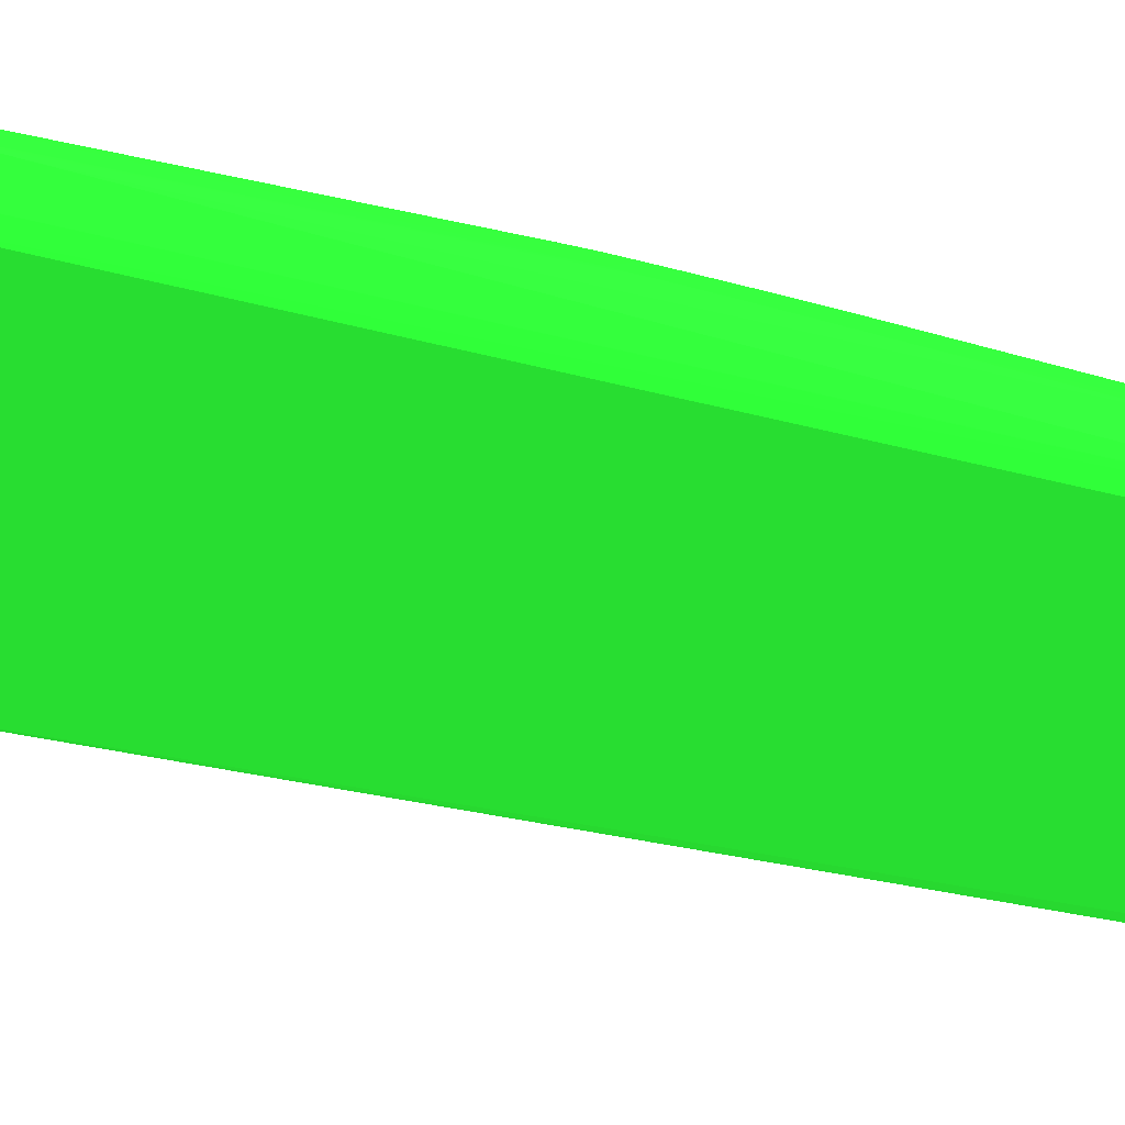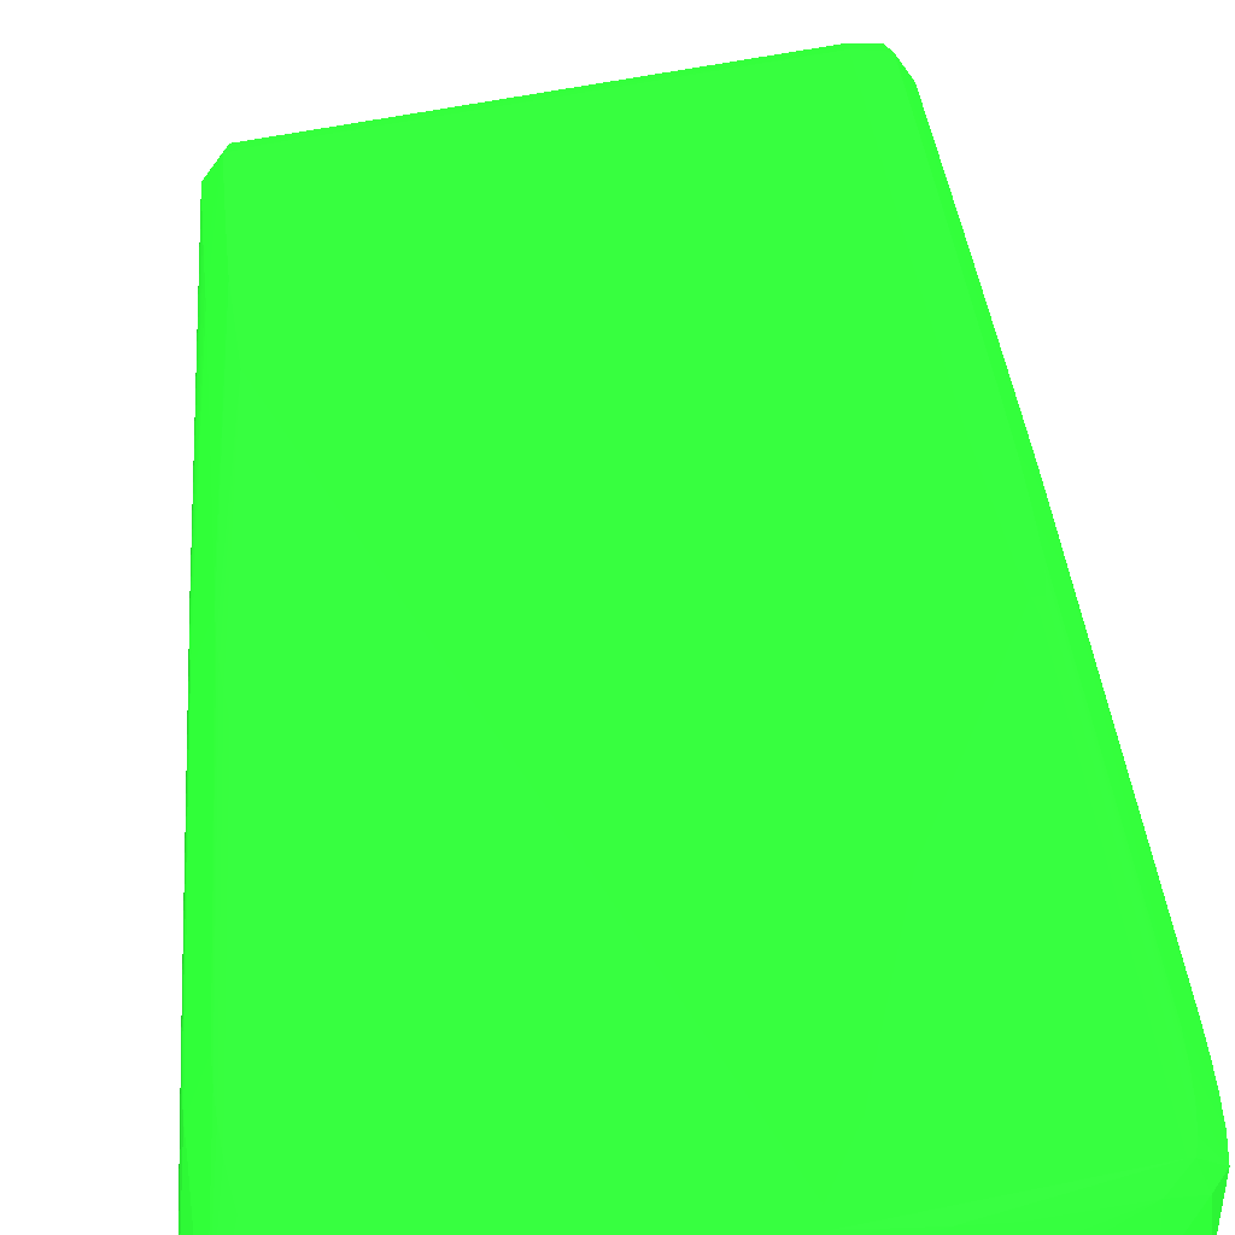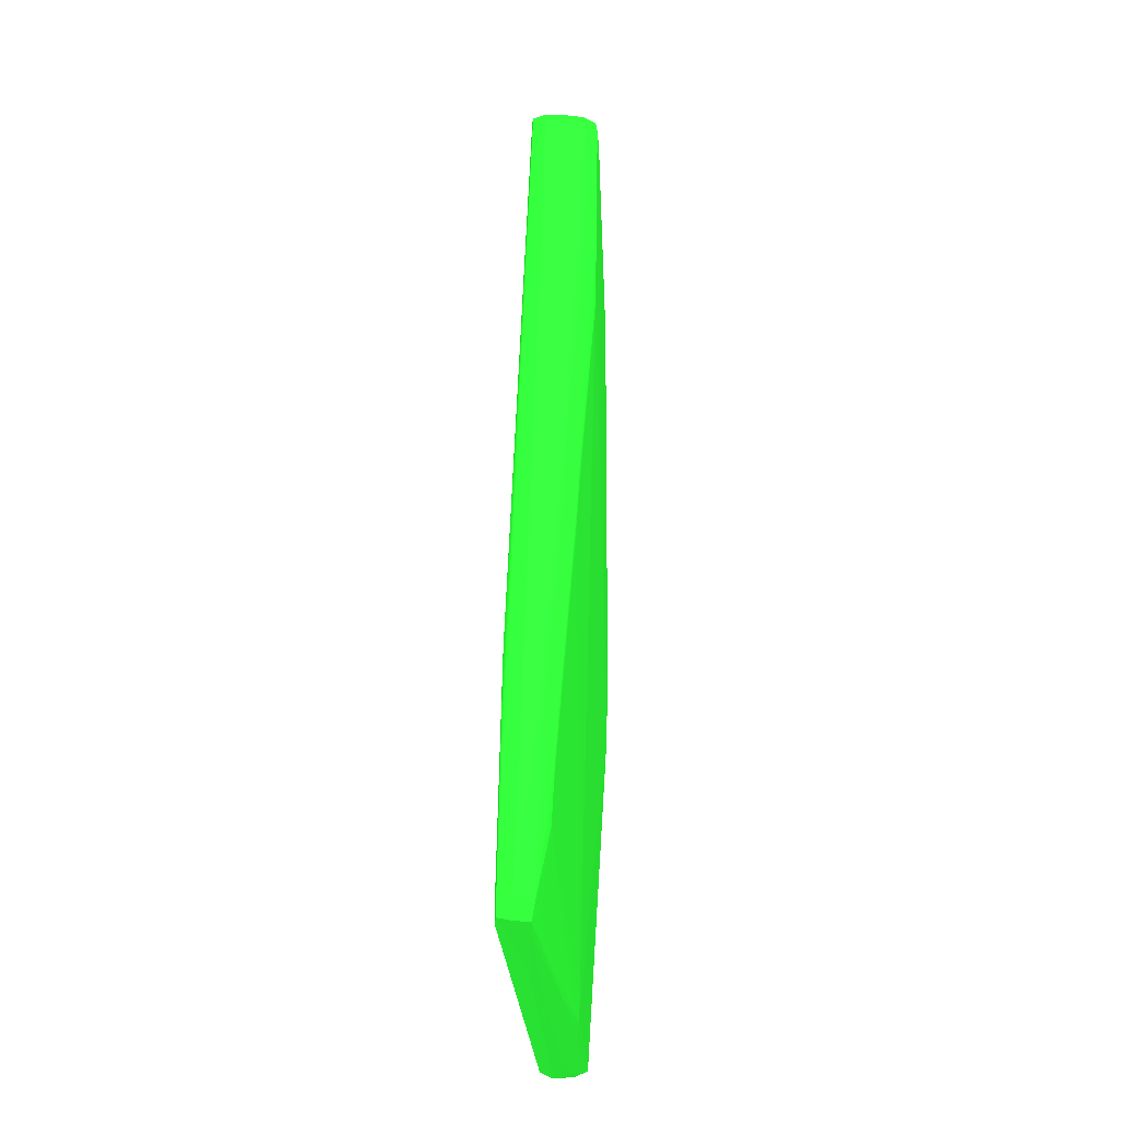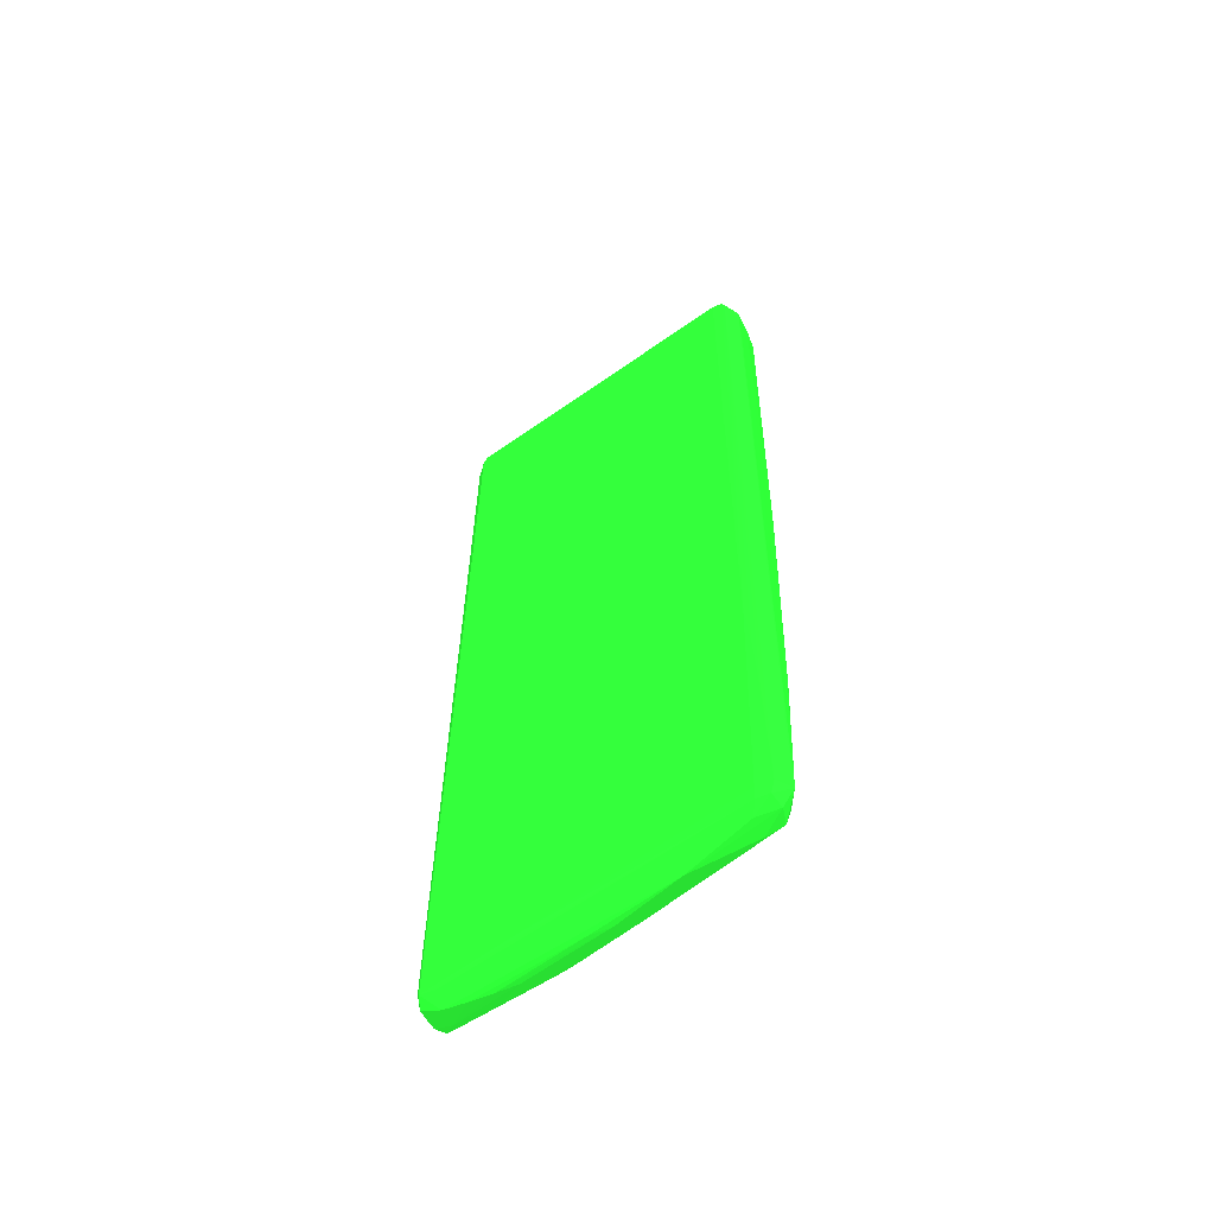
<metadata>
{"format":"obj","ext":"obj","renderer":"f3d","projection":"perspective","resolution":1024,"background":"white","views":[{"elev":-23.4,"azim":-119.8,"up":"+Y"},{"elev":26.5,"azim":176.4,"up":"+Y"},{"elev":-36.6,"azim":84.0,"up":"+Z"},{"elev":-59.7,"azim":23.9,"up":"+Z"}]}
</metadata>
<code>
v 0.0006822 -0.03206 0.08631 0.1176 0.6392 0.1412
v 0.0006764 -0.03206 0.08507 0.1176 0.6392 0.1412
v 0.0006181 -0.03082 0.1099 0.1176 0.6392 0.1412
v 0.0006783 -0.03206 0.1099 0.1176 0.6392 0.1412
v 0.0006803 -0.03331 0.07141 0.1176 0.6392 0.1412
v 0.0006803 -0.03331 0.06893 0.1176 0.6392 0.1412
v 0.0006589 -0.03206 0.08383 0.1176 0.6392 0.1412
v 0.0006706 -0.03331 0.06768 0.1176 0.6392 0.1412
v 0.0005948 -0.03082 0.1087 0.1176 0.6392 0.1412
v -1.4e-07 -0.02999 0.1099 0.1176 0.6392 0.1412
v -0.000177 -0.03005 0.1108 0.1176 0.6392 0.1412
v 3.68e-05 -0.03082 0.111 0.1176 0.6392 0.1412
v 6.596e-05 -0.03206 0.1111 0.1176 0.6392 0.1412
v 0.0006142 -0.03331 0.1099 0.1176 0.6392 0.1412
v 0.0006414 -0.03331 0.1062 0.1176 0.6392 0.1412
v 0.0006492 -0.03331 0.1049 0.1176 0.6392 0.1412
v 0.0006511 -0.03331 0.1037 0.1176 0.6392 0.1412
v 0.0006706 -0.03455 0.05651 0.1176 0.6392 0.1412
v 0.0004023 -0.03082 0.1012 0.1176 0.6392 0.1412
v 0.0004392 -0.03082 0.1025 0.1176 0.6392 0.1412
v 0.0004742 -0.03082 0.1037 0.1176 0.6392 0.1412
v 0.0005073 -0.03082 0.1049 0.1176 0.6392 0.1412
v 0.0005384 -0.03082 0.1062 0.1176 0.6392 0.1412
v 0.0005675 -0.03082 0.1074 0.1176 0.6392 0.1412
v 0.0006414 -0.03331 0.06644 0.1176 0.6392 0.1412
v 0.0006181 -0.03206 0.08259 0.1176 0.6392 0.1412
v -2.347e-05 -0.03001 0.1087 0.1176 0.6392 0.1412
v -5.068e-05 -0.03002 0.1074 0.1176 0.6392 0.1412
v -7.985e-05 -0.03004 0.1062 0.1176 0.6392 0.1412
v -0.0001109 -0.03005 0.1049 0.1176 0.6392 0.1412
v -0.000179 -0.03008 0.1025 0.1176 0.6392 0.1412
v -0.001174 -0.02975 0.1099 0.1176 0.6392 0.1412
v -0.01732 -0.02753 0.1109 0.1176 0.6392 0.1412
v -0.001174 -0.02997 0.111 0.1176 0.6392 0.1412
v -0.001174 -0.03082 0.1115 0.1176 0.6392 0.1412
v -0.01732 -0.02735 0.1099 0.1176 0.6392 0.1412
v -0.001174 -0.03206 0.1115 0.1176 0.6392 0.1412
v 3.68e-05 -0.03331 0.111 0.1176 0.6392 0.1412
v -0.000177 -0.03401 0.1107 0.1176 0.6392 0.1412
v -1.4e-07 -0.03403 0.1099 0.1176 0.6392 0.1412
v 5.235e-05 -0.03531 0.05651 0.1176 0.6392 0.1412
v 0.0006161 -0.03455 0.06023 0.1176 0.6392 0.1412
v 0.0006375 -0.03455 0.05899 0.1176 0.6392 0.1412
v 0.000655 -0.03455 0.05775 0.1176 0.6392 0.1412
v -0.0001459 -0.03528 0.05567 0.1176 0.6392 0.1412
v 6.207e-05 -0.03455 0.05546 0.1176 0.6392 0.1412
v -0.0001401 -0.03363 0.05553 0.1176 0.6392 0.1412
v 6.596e-05 -0.03348 0.05651 0.1176 0.6392 0.1412
v 0.0004976 -0.03331 0.06396 0.1176 0.6392 0.1412
v 0.000585 -0.03331 0.0652 0.1176 0.6392 0.1412
v -0.000144 -0.03007 0.1037 0.1176 0.6392 0.1412
v 6.013e-05 -0.03116 0.08507 0.1176 0.6392 0.1412
v 4.069e-05 -0.03121 0.08383 0.1176 0.6392 0.1412
v -0.0002159 -0.0301 0.1012 0.1176 0.6392 0.1412
v -0.01763 -0.02762 0.07886 0.1176 0.6392 0.1412
v -0.01759 -0.02761 0.08011 0.1176 0.6392 0.1412
v -0.01743 -0.02756 0.08507 0.1176 0.6392 0.1412
v -0.01739 -0.02755 0.08631 0.1176 0.6392 0.1412
v -0.01732 -0.02745 0.09501 0.1176 0.6392 0.1412
v -0.01732 -0.02744 0.09625 0.1176 0.6392 0.1412
v -0.01835 -0.02753 0.1109 0.1176 0.6392 0.1412
v -0.01856 -0.02834 0.111 0.1176 0.6392 0.1412
v -0.004901 -0.03082 0.1115 0.1176 0.6392 0.1412
v -0.01856 -0.02744 0.1099 0.1176 0.6392 0.1412
v -0.01849 -0.02755 0.08631 0.1176 0.6392 0.1412
v -0.0185 -0.02754 0.08756 0.1176 0.6392 0.1412
v -0.006143 -0.03082 0.1115 0.1176 0.6392 0.1412
v -0.002417 -0.03206 0.1115 0.1176 0.6392 0.1412
v -0.001198 -0.03334 0.111 0.1176 0.6392 0.1412
v -0.0007992 -0.03401 0.1107 0.1176 0.6392 0.1412
v -0.0005348 -0.03517 0.07091 0.1176 0.6392 0.1412
v -0.0004764 -0.03518 0.07017 0.1176 0.6392 0.1412
v -0.000387 -0.03519 0.06893 0.1176 0.6392 0.1412
v -0.0003054 -0.0352 0.06768 0.1176 0.6392 0.1412
v -0.0002354 -0.03521 0.06644 0.1176 0.6392 0.1412
v -0.0001712 -0.03522 0.0652 0.1176 0.6392 0.1412
v -0.0001168 -0.03523 0.06396 0.1176 0.6392 0.1412
v -7.207e-05 -0.03523 0.06272 0.1176 0.6392 0.1412
v -3.319e-05 -0.03524 0.06148 0.1176 0.6392 0.1412
v -0.00084 -0.03531 0.05651 0.1176 0.6392 0.1412
v -0.0008575 -0.03528 0.05567 0.1176 0.6392 0.1412
v -0.001233 -0.03464 0.05534 0.1176 0.6392 0.1412
v -0.004901 -0.03331 0.05503 0.1176 0.6392 0.1412
v -0.001174 -0.03351 0.05537 0.1176 0.6392 0.1412
v -0.008628 -0.03118 0.05544 0.1176 0.6392 0.1412
v -0.007633 -0.03133 0.05564 0.1176 0.6392 0.1412
v -0.002996 -0.03267 0.05585 0.1176 0.6392 0.1412
v -0.001174 -0.03309 0.05651 0.1176 0.6392 0.1412
v -0.0005328 -0.03268 0.0608 0.1176 0.6392 0.1412
v -0.0004239 -0.03266 0.06148 0.1176 0.6392 0.1412
v -0.000249 -0.03261 0.06272 0.1176 0.6392 0.1412
v -0.0001226 -0.03256 0.06396 0.1176 0.6392 0.1412
v -3.319e-05 -0.03252 0.0652 0.1176 0.6392 0.1412
v 2.125e-05 -0.03247 0.06644 0.1176 0.6392 0.1412
v -0.0005464 -0.0302 0.09551 0.1176 0.6392 0.1412
v -1.4e-07 -0.03125 0.08259 0.1176 0.6392 0.1412
v -0.01768 -0.02764 0.07762 0.1176 0.6392 0.1412
v -0.01836 -0.02762 0.07886 0.1176 0.6392 0.1412
v -0.0184 -0.02761 0.08011 0.1176 0.6392 0.1412
v -0.01843 -0.02759 0.08135 0.1176 0.6392 0.1412
v -0.01845 -0.02758 0.08259 0.1176 0.6392 0.1412
v -0.01847 -0.02757 0.08383 0.1176 0.6392 0.1412
v -0.01848 -0.02756 0.08507 0.1176 0.6392 0.1412
v -0.01918 -0.02834 0.1099 0.1176 0.6392 0.1412
v -0.01916 -0.02958 0.1099 0.1176 0.6392 0.1412
v -0.01855 -0.02958 0.1108 0.1176 0.6392 0.1412
v -0.01855 -0.02748 0.1025 0.1176 0.6392 0.1412
v -0.01856 -0.02746 0.1074 0.1176 0.6392 0.1412
v -0.01913 -0.02834 0.09004 0.1176 0.6392 0.1412
v -0.01914 -0.02834 0.09377 0.1176 0.6392 0.1412
v -0.01915 -0.02834 0.09625 0.1176 0.6392 0.1412
v -0.01916 -0.02834 0.09874 0.1176 0.6392 0.1412
v -0.01916 -0.02834 0.09998 0.1176 0.6392 0.1412
v -0.01917 -0.02834 0.1049 0.1176 0.6392 0.1412
v -0.01918 -0.02834 0.1062 0.1176 0.6392 0.1412
v -0.01918 -0.02834 0.1087 0.1176 0.6392 0.1412
v -0.01909 -0.02834 0.08383 0.1176 0.6392 0.1412
v -0.0191 -0.02834 0.08507 0.1176 0.6392 0.1412
v -0.01854 -0.02751 0.09749 0.1176 0.6392 0.1412
v -0.01855 -0.02749 0.1012 0.1176 0.6392 0.1412
v -0.003659 -0.03206 0.1114 0.1176 0.6392 0.1412
v -0.01834 -0.03026 0.1107 0.1176 0.6392 0.1412
v -0.01854 -0.0303 0.1099 0.1176 0.6392 0.1412
v -0.0005542 -0.03517 0.07091 0.1176 0.6392 0.1412
v -0.01298 -0.03269 0.05589 0.1176 0.6392 0.1412
v -0.01298 -0.03269 0.05588 0.1176 0.6392 0.1412
v -0.01815 -0.0315 0.05571 0.1176 0.6392 0.1412
v -0.01732 -0.03157 0.05556 0.1176 0.6392 0.1412
v -0.01732 -0.03082 0.05505 0.1176 0.6392 0.1412
v -0.01111 -0.03206 0.05501 0.1176 0.6392 0.1412
v -0.006143 -0.03331 0.05515 0.1176 0.6392 0.1412
v -0.009868 -0.03206 0.05495 0.1176 0.6392 0.1412
v -0.008628 -0.03206 0.05497 0.1176 0.6392 0.1412
v -0.01235 -0.03082 0.05511 0.1176 0.6392 0.1412
v -0.009868 -0.03099 0.05537 0.1176 0.6392 0.1412
v -0.0136 -0.02999 0.05548 0.1176 0.6392 0.1412
v -0.01235 -0.03009 0.05563 0.1176 0.6392 0.1412
v -0.01151 -0.03016 0.05578 0.1176 0.6392 0.1412
v -0.008628 -0.0309 0.05651 0.1176 0.6392 0.1412
v -0.01135 -0.03012 0.05651 0.1176 0.6392 0.1412
v -0.0003267 -0.03139 0.07886 0.1176 0.6392 0.1412
v -0.000179 -0.03134 0.08011 0.1176 0.6392 0.1412
v -7.207e-05 -0.0313 0.08135 0.1176 0.6392 0.1412
v -0.01418 -0.02895 0.0668 0.1176 0.6392 0.1412
v -0.01779 -0.02768 0.07638 0.1176 0.6392 0.1412
v -0.01827 -0.02764 0.07762 0.1176 0.6392 0.1412
v -0.01897 -0.02834 0.07886 0.1176 0.6392 0.1412
v -0.01844 -0.02884 0.05899 0.1176 0.6392 0.1412
v -0.01849 -0.02881 0.06023 0.1176 0.6392 0.1412
v -0.01853 -0.02878 0.06148 0.1176 0.6392 0.1412
v -0.01902 -0.02834 0.08011 0.1176 0.6392 0.1412
v -0.01905 -0.02834 0.08135 0.1176 0.6392 0.1412
v -0.01907 -0.02834 0.08259 0.1176 0.6392 0.1412
v -0.01916 -0.02958 0.1087 0.1176 0.6392 0.1412
v -0.01856 -0.03093 0.05656 0.1176 0.6392 0.1412
v -0.01815 -0.0315 0.05618 0.1176 0.6392 0.1412
v -0.01912 -0.02834 0.08756 0.1176 0.6392 0.1412
v -0.01917 -0.02958 0.06396 0.1176 0.6392 0.1412
v -0.01918 -0.02958 0.0652 0.1176 0.6392 0.1412
v -0.01918 -0.02958 0.06768 0.1176 0.6392 0.1412
v -0.01917 -0.02958 0.06272 0.1176 0.6392 0.1412
v -0.01911 -0.02834 0.08631 0.1176 0.6392 0.1412
v -0.01841 -0.03082 0.05549 0.1176 0.6392 0.1412
v -0.01833 -0.02958 0.05559 0.1176 0.6392 0.1412
v -0.01742 -0.02954 0.05546 0.1176 0.6392 0.1412
v -0.01608 -0.03082 0.05498 0.1176 0.6392 0.1412
v -0.01484 -0.03082 0.05496 0.1176 0.6392 0.1412
v -0.0136 -0.03082 0.05498 0.1176 0.6392 0.1412
v -0.01484 -0.0299 0.0554 0.1176 0.6392 0.1412
v -0.01789 -0.02894 0.05584 0.1176 0.6392 0.1412
v -0.0178 -0.02891 0.05651 0.1176 0.6392 0.1412
v -0.01235 -0.02985 0.05775 0.1176 0.6392 0.1412
v -0.01235 -0.02977 0.05899 0.1176 0.6392 0.1412
v -0.01474 -0.02886 0.06641 0.1176 0.6392 0.1412
v -0.01789 -0.0277 0.07558 0.1176 0.6392 0.1412
v -0.01813 -0.02768 0.07638 0.1176 0.6392 0.1412
v -0.01835 -0.02887 0.05775 0.1176 0.6392 0.1412
v -0.01906 -0.02958 0.05899 0.1176 0.6392 0.1412
v -0.01911 -0.02958 0.06023 0.1176 0.6392 0.1412
v -0.01897 -0.02958 0.05775 0.1176 0.6392 0.1412
v -0.01915 -0.02958 0.06148 0.1176 0.6392 0.1412
v -0.01882 -0.02958 0.05651 0.1176 0.6392 0.1412
v -0.01805 -0.02894 0.05584 0.1176 0.6392 0.1412
v -0.01801 -0.0277 0.07558 0.1176 0.6392 0.1412
v -0.0182 -0.02891 0.05651 0.1176 0.6392 0.1412
f 1 2 3
f 1 3 4
f 1 4 5
f 1 5 6
f 1 6 2
f 2 7 3
f 2 6 8
f 2 8 7
f 3 9 10
f 3 10 11
f 3 11 12
f 3 12 4
f 3 7 9
f 4 12 13
f 4 13 14
f 4 14 15
f 4 15 16
f 4 16 17
f 4 17 18
f 4 18 5
f 5 18 6
f 6 18 8
f 7 19 20
f 7 20 21
f 7 21 22
f 7 22 23
f 7 23 24
f 7 24 9
f 7 8 25
f 7 25 26
f 7 26 19
f 8 18 25
f 9 24 10
f 10 24 23
f 10 23 22
f 10 22 21
f 10 21 20
f 10 20 19
f 10 19 27
f 10 27 28
f 10 28 29
f 10 29 30
f 10 30 31
f 10 31 32
f 10 32 11
f 11 33 34
f 11 34 35
f 11 35 12
f 11 32 36
f 11 36 33
f 12 35 13
f 13 35 37
f 13 37 38
f 13 38 14
f 14 38 39
f 14 39 40
f 14 40 41
f 14 41 42
f 14 42 43
f 14 43 44
f 14 44 18
f 14 18 15
f 15 18 16
f 16 18 17
f 18 44 41
f 18 41 45
f 18 45 46
f 18 46 47
f 18 47 48
f 18 48 49
f 18 49 50
f 18 50 25
f 19 31 51
f 19 51 30
f 19 30 29
f 19 29 28
f 19 28 27
f 19 26 52
f 19 52 31
f 25 50 26
f 26 50 53
f 26 53 52
f 30 51 31
f 31 52 54
f 31 54 32
f 32 54 55
f 32 55 56
f 32 56 57
f 32 57 58
f 32 58 59
f 32 59 60
f 32 60 36
f 33 61 62
f 33 62 63
f 33 63 35
f 33 35 34
f 33 36 61
f 35 63 37
f 36 64 61
f 36 60 65
f 36 65 66
f 36 66 64
f 37 63 67
f 37 67 68
f 37 68 69
f 37 69 39
f 37 39 38
f 39 69 70
f 39 70 124
f 39 124 71
f 39 71 40
f 40 71 72
f 40 72 73
f 40 73 74
f 40 74 75
f 40 75 76
f 40 76 77
f 40 77 78
f 40 78 79
f 40 79 41
f 41 79 78
f 41 78 77
f 41 77 76
f 41 76 75
f 41 75 74
f 41 74 73
f 41 73 72
f 41 72 71
f 41 71 124
f 41 124 80
f 41 80 81
f 41 81 45
f 41 44 43
f 41 43 42
f 45 81 82
f 45 82 46
f 46 82 83
f 46 83 84
f 46 84 47
f 47 84 85
f 47 85 86
f 47 86 87
f 47 87 88
f 47 88 48
f 48 88 89
f 48 89 90
f 48 90 91
f 48 91 92
f 48 92 93
f 48 93 49
f 49 93 94
f 49 94 50
f 50 94 53
f 52 53 54
f 53 95 54
f 53 94 96
f 53 96 95
f 54 95 97
f 54 97 55
f 55 97 146
f 55 146 98
f 55 98 99
f 55 99 56
f 56 99 59
f 56 59 57
f 57 59 58
f 59 99 100
f 59 100 101
f 59 101 102
f 59 102 103
f 59 103 60
f 60 103 65
f 61 64 104
f 61 104 62
f 62 67 63
f 62 104 105
f 62 105 106
f 62 106 67
f 64 107 108
f 64 108 109
f 64 109 110
f 64 110 111
f 64 111 112
f 64 112 113
f 64 113 114
f 64 114 115
f 64 115 116
f 64 116 104
f 64 66 107
f 65 103 117
f 65 117 66
f 66 117 118
f 66 118 119
f 66 119 120
f 66 120 107
f 67 121 68
f 67 106 121
f 68 121 69
f 69 121 122
f 69 122 70
f 70 122 123
f 70 123 124
f 80 125 126
f 80 126 81
f 80 124 125
f 81 126 127
f 81 127 128
f 81 128 129
f 81 129 130
f 81 130 82
f 82 130 131
f 82 131 83
f 83 130 132
f 83 132 133
f 83 133 84
f 83 131 130
f 84 133 85
f 85 133 134
f 85 134 135
f 85 135 136
f 85 136 137
f 85 137 138
f 85 138 86
f 86 138 88
f 86 88 87
f 88 138 139
f 88 139 89
f 89 139 138
f 89 138 140
f 89 140 90
f 90 140 91
f 91 140 141
f 91 141 142
f 91 142 92
f 92 142 143
f 92 143 93
f 93 143 96
f 93 96 94
f 95 96 143
f 95 143 142
f 95 142 141
f 95 141 140
f 95 140 144
f 95 144 145
f 95 145 97
f 97 145 176
f 97 176 146
f 98 147 99
f 98 146 148
f 98 148 149
f 98 149 150
f 98 150 147
f 99 151 100
f 99 147 151
f 100 151 101
f 101 151 102
f 102 151 152
f 102 152 153
f 102 153 103
f 103 153 117
f 104 116 154
f 104 154 105
f 105 123 122
f 105 122 106
f 105 154 155
f 105 155 156
f 105 156 123
f 106 122 121
f 107 120 157
f 107 157 108
f 108 157 109
f 109 157 158
f 109 158 110
f 110 158 111
f 111 158 112
f 112 158 113
f 113 158 114
f 114 158 159
f 114 159 115
f 115 159 116
f 116 159 160
f 116 160 154
f 117 153 181
f 117 181 161
f 117 161 118
f 118 162 120
f 118 120 119
f 118 161 162
f 120 162 157
f 123 156 125
f 123 125 124
f 125 156 127
f 125 127 126
f 127 163 129
f 127 129 128
f 127 156 155
f 127 155 163
f 129 163 164
f 129 164 165
f 129 165 166
f 129 166 130
f 130 166 132
f 132 167 133
f 132 166 167
f 133 167 168
f 133 168 134
f 134 168 169
f 134 169 136
f 134 136 135
f 136 169 170
f 136 170 137
f 137 170 138
f 138 170 140
f 140 170 171
f 140 171 172
f 140 172 173
f 140 173 144
f 144 173 174
f 144 174 145
f 145 174 175
f 145 175 184
f 145 184 176
f 146 176 177
f 146 177 148
f 147 150 178
f 147 178 179
f 147 179 151
f 148 177 180
f 148 180 178
f 148 178 149
f 149 178 150
f 151 179 181
f 151 181 152
f 152 181 153
f 154 160 155
f 155 160 159
f 155 159 158
f 155 158 161
f 155 161 181
f 155 181 179
f 155 179 178
f 155 178 180
f 155 180 182
f 155 182 163
f 157 162 161
f 157 161 158
f 163 182 164
f 164 183 165
f 164 182 183
f 165 169 168
f 165 168 167
f 165 167 166
f 165 183 170
f 165 170 169
f 170 183 184
f 170 184 175
f 170 175 171
f 171 173 172
f 171 175 173
f 173 175 174
f 176 184 185
f 176 185 177
f 177 185 182
f 177 182 180
f 182 185 183
f 183 185 184

</code>
